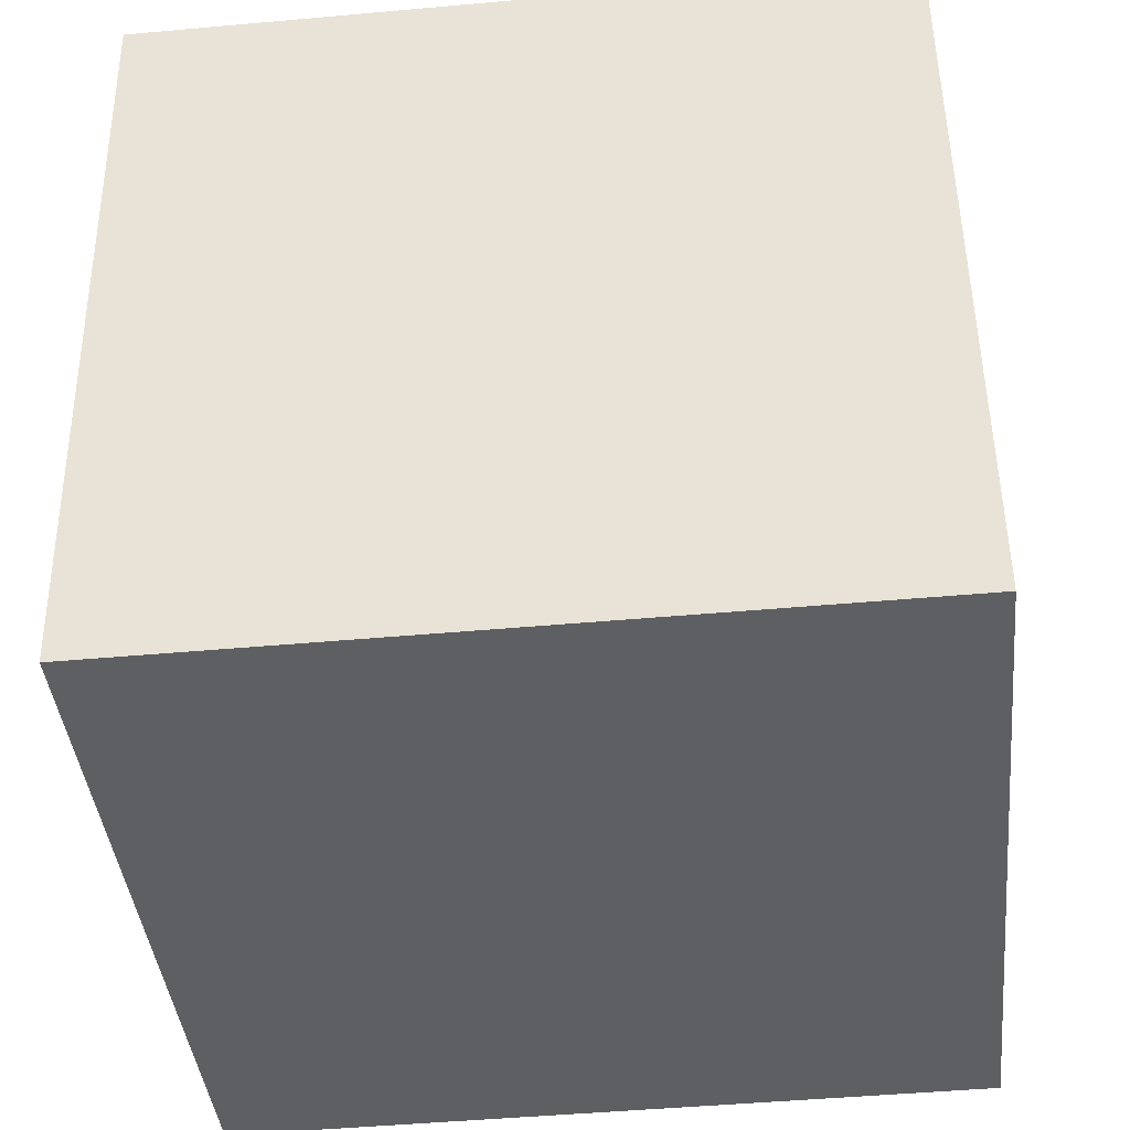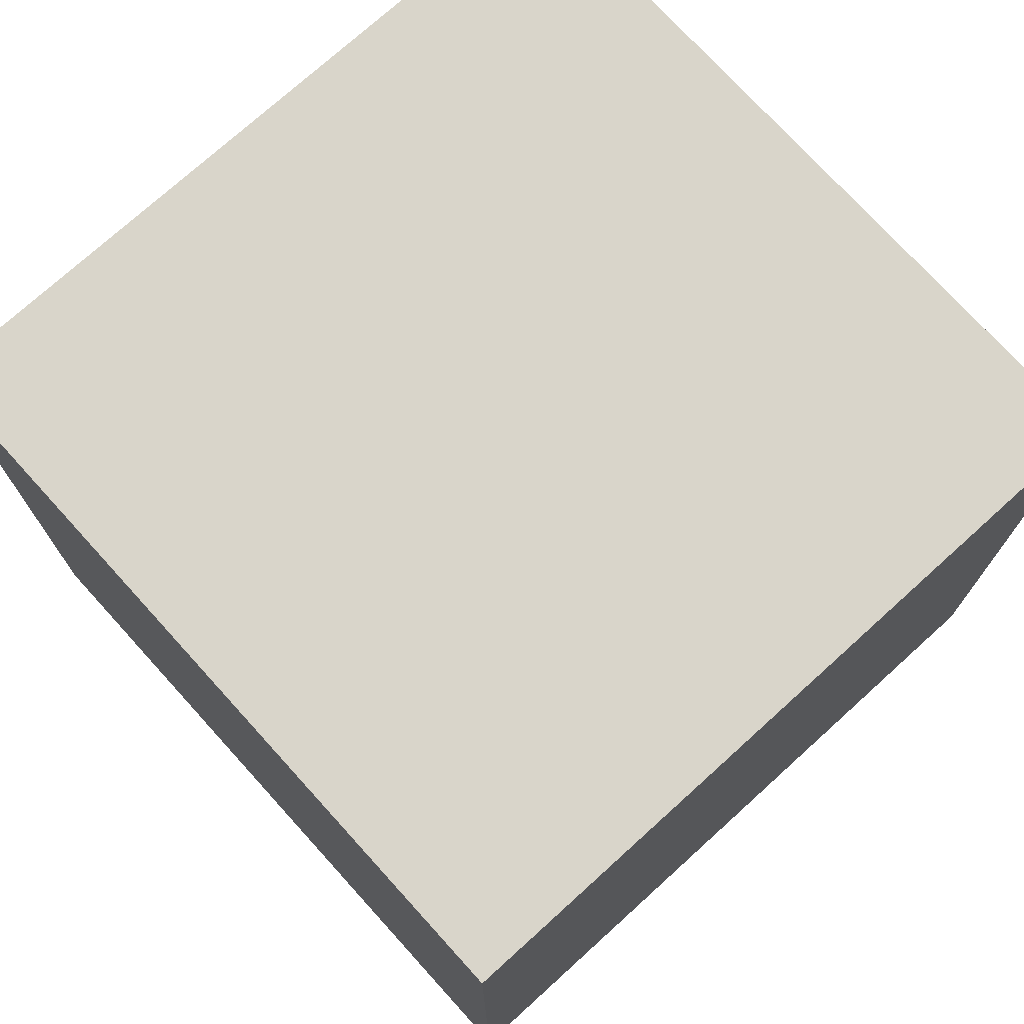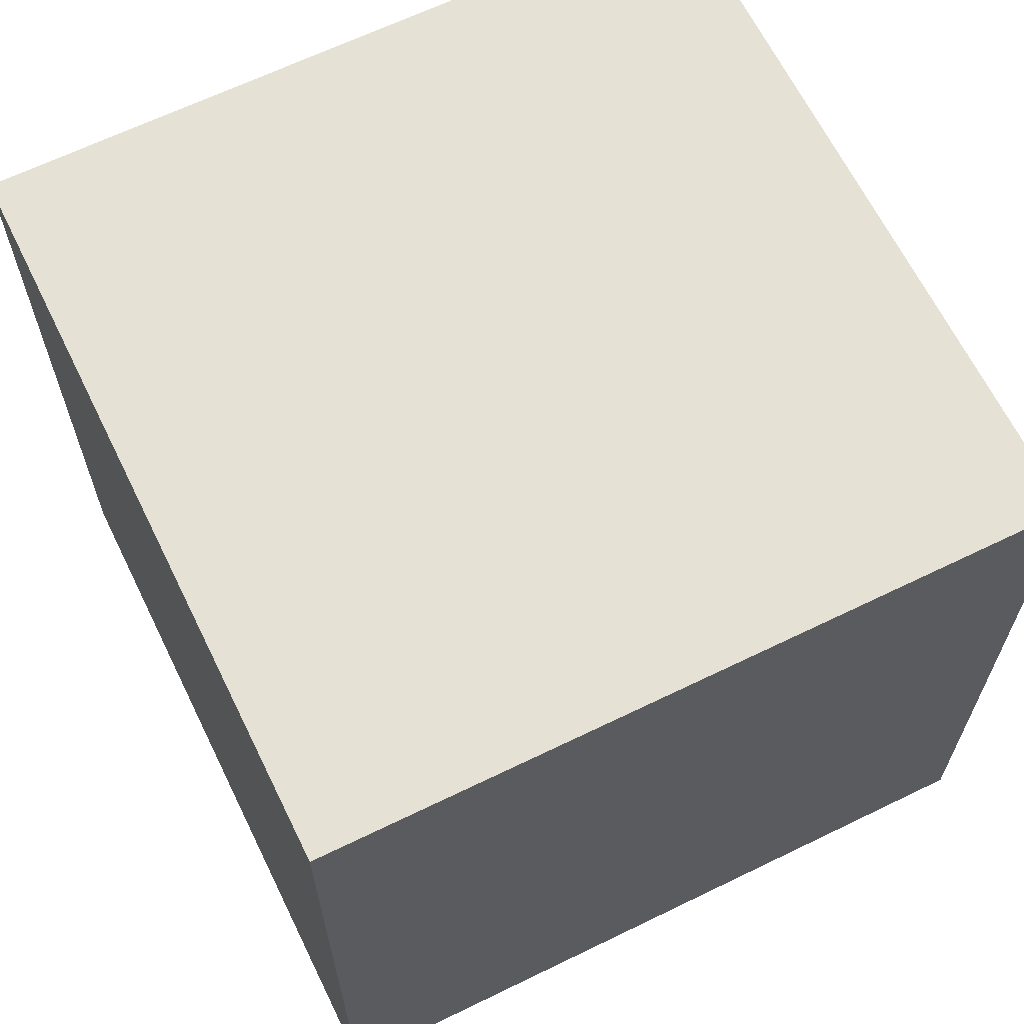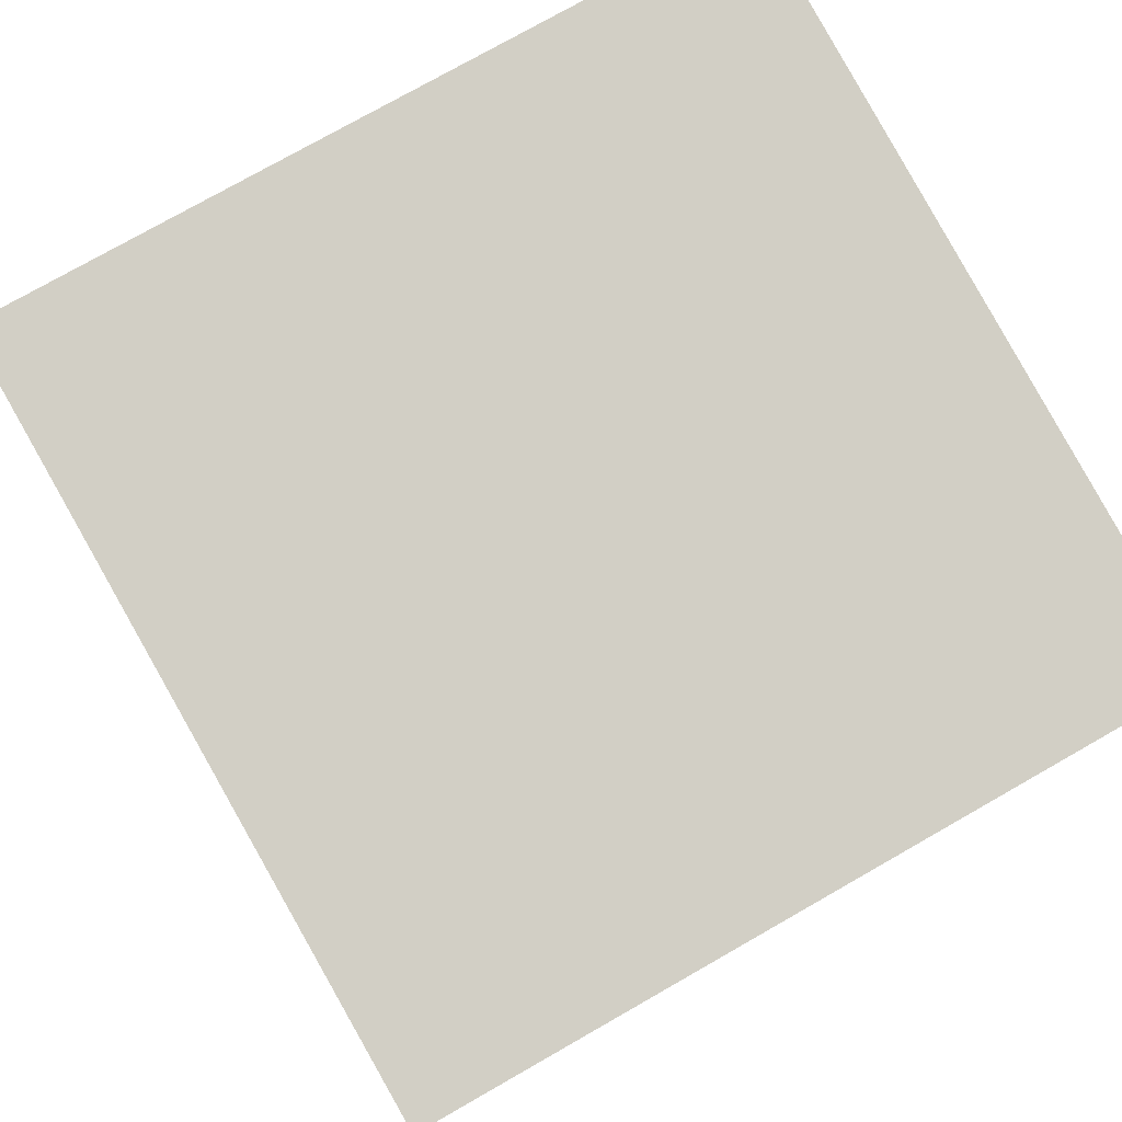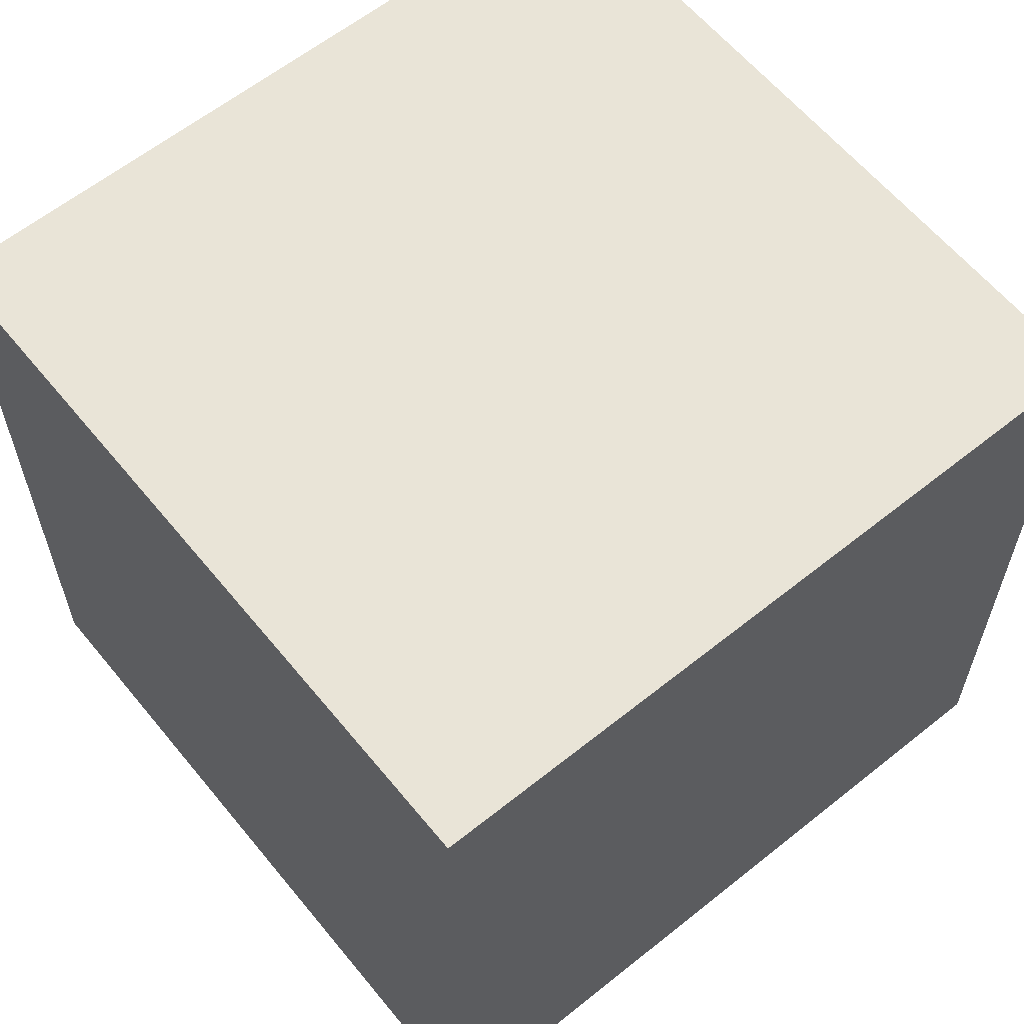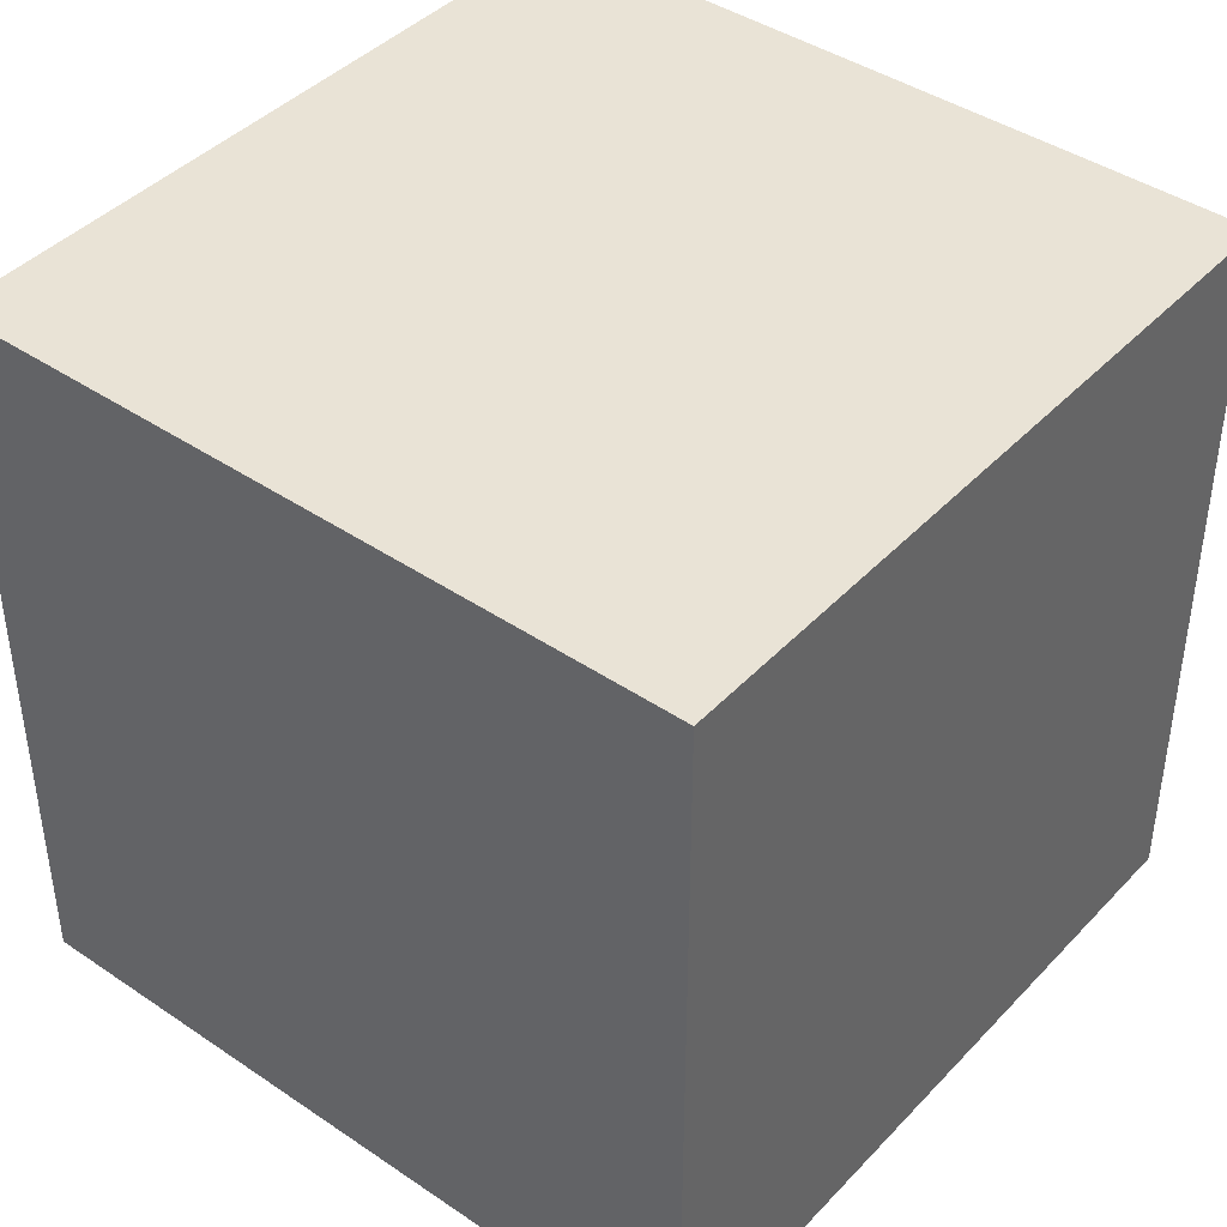
<metadata>
{"format":"obj","ext":"obj","renderer":"f3d","projection":"perspective","resolution":1024,"background":"white","views":[{"elev":-47.3,"azim":-84.2,"up":"+Y"},{"elev":74.4,"azim":-34.9,"up":"+Z"},{"elev":65.1,"azim":71.2,"up":"+Z"},{"elev":76.3,"azim":-119.7,"up":"+Y"},{"elev":61.2,"azim":-31.9,"up":"+Z"},{"elev":42.2,"azim":-43.6,"up":"+Z"}]}
</metadata>
<code>
v 0.7438 0.3371 -0.3922
v 0.7438 0.3371 0.00775
v 0.3471 0.2862 0.00775
v 0.7438 0.3371 -0.3922
v 0.3471 0.2862 0.00775
v 0.3471 0.2862 -0.3922
v 0.6929 0.7338 -0.3922
v 0.2962 0.6829 -0.3922
v 0.2962 0.6829 0.00775
v 0.6929 0.7338 -0.3922
v 0.2962 0.6829 0.00775
v 0.6929 0.7338 0.00775
v 0.7438 0.3371 -0.3922
v 0.6929 0.7338 -0.3922
v 0.6929 0.7338 0.00775
v 0.7438 0.3371 -0.3922
v 0.6929 0.7338 0.00775
v 0.7438 0.3371 0.00775
v 0.7438 0.3371 0.00775
v 0.6929 0.7338 0.00775
v 0.2962 0.6829 0.00775
v 0.7438 0.3371 0.00775
v 0.2962 0.6829 0.00775
v 0.3471 0.2862 0.00775
v 0.3471 0.2862 0.00775
v 0.2962 0.6829 0.00775
v 0.2962 0.6829 -0.3922
v 0.3471 0.2862 0.00775
v 0.2962 0.6829 -0.3922
v 0.3471 0.2862 -0.3922
v 0.6929 0.7338 -0.3922
v 0.7438 0.3371 -0.3922
v 0.3471 0.2862 -0.3922
v 0.6929 0.7338 -0.3922
v 0.3471 0.2862 -0.3922
v 0.2962 0.6829 -0.3922
f 1 2 3
f 4 5 6
f 7 8 9
f 10 11 12
f 13 14 15
f 16 17 18
f 19 20 21
f 22 23 24
f 25 26 27
f 28 29 30
f 31 32 33
f 34 35 36

</code>
